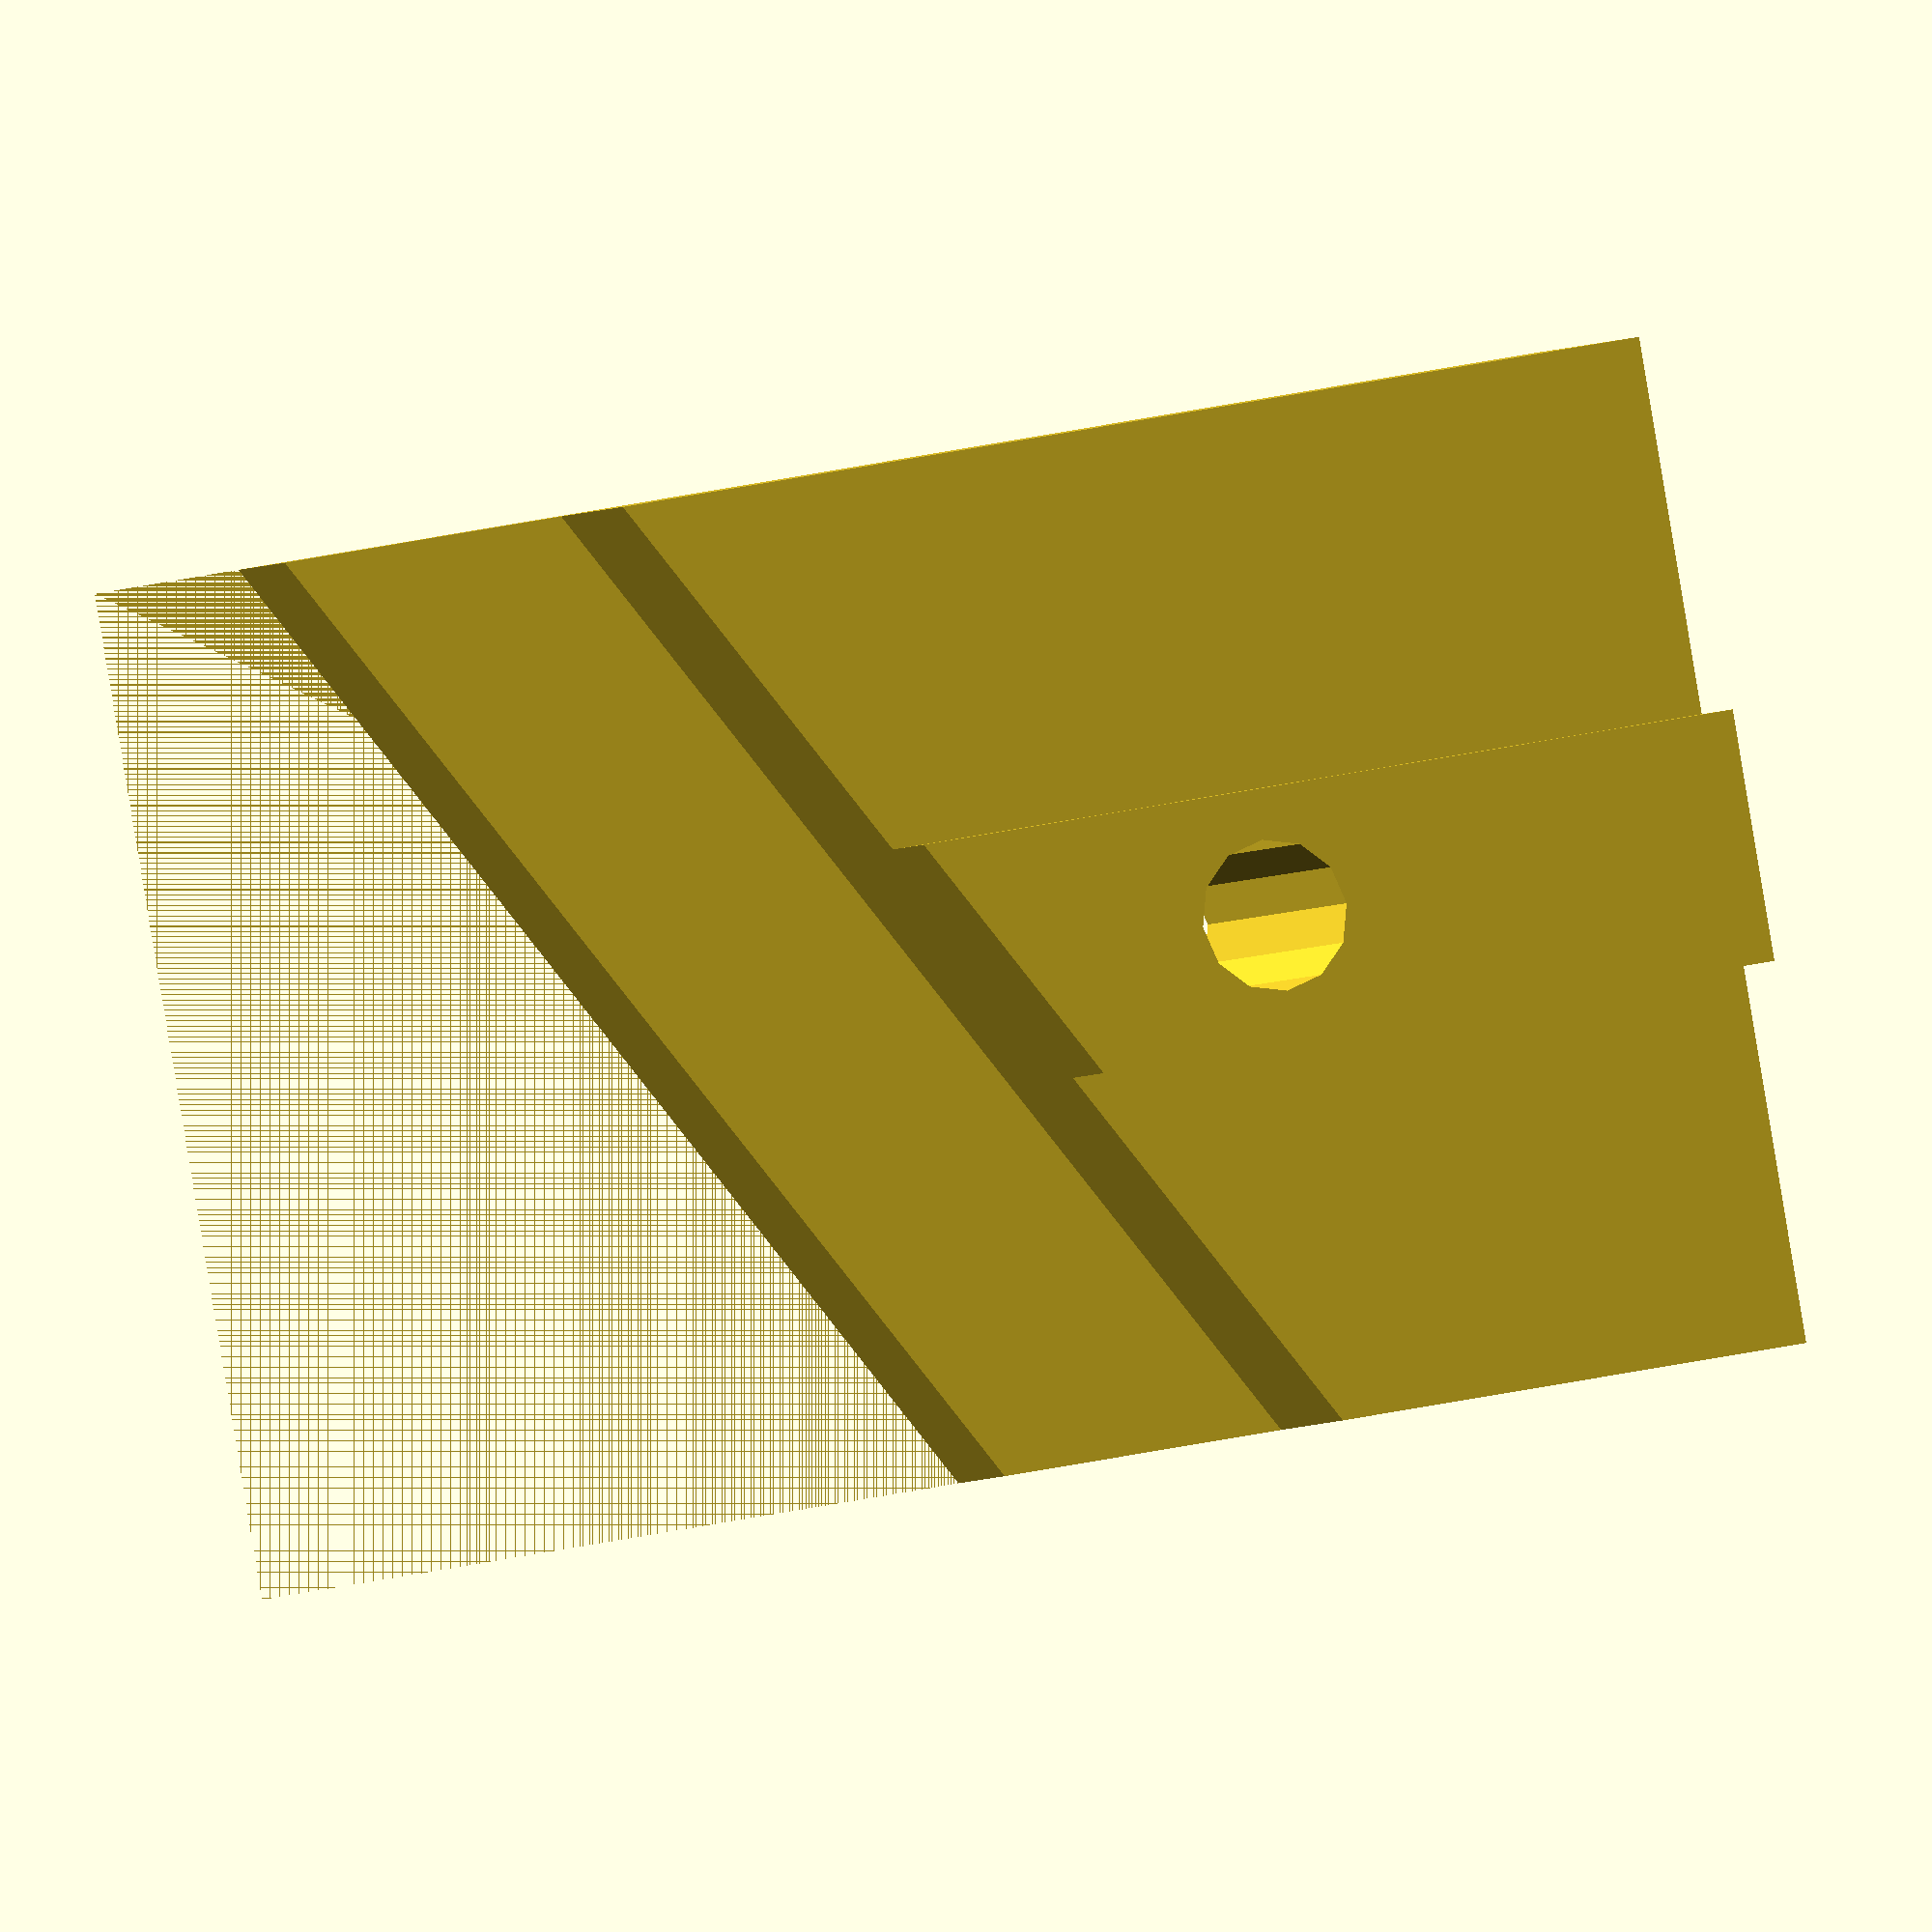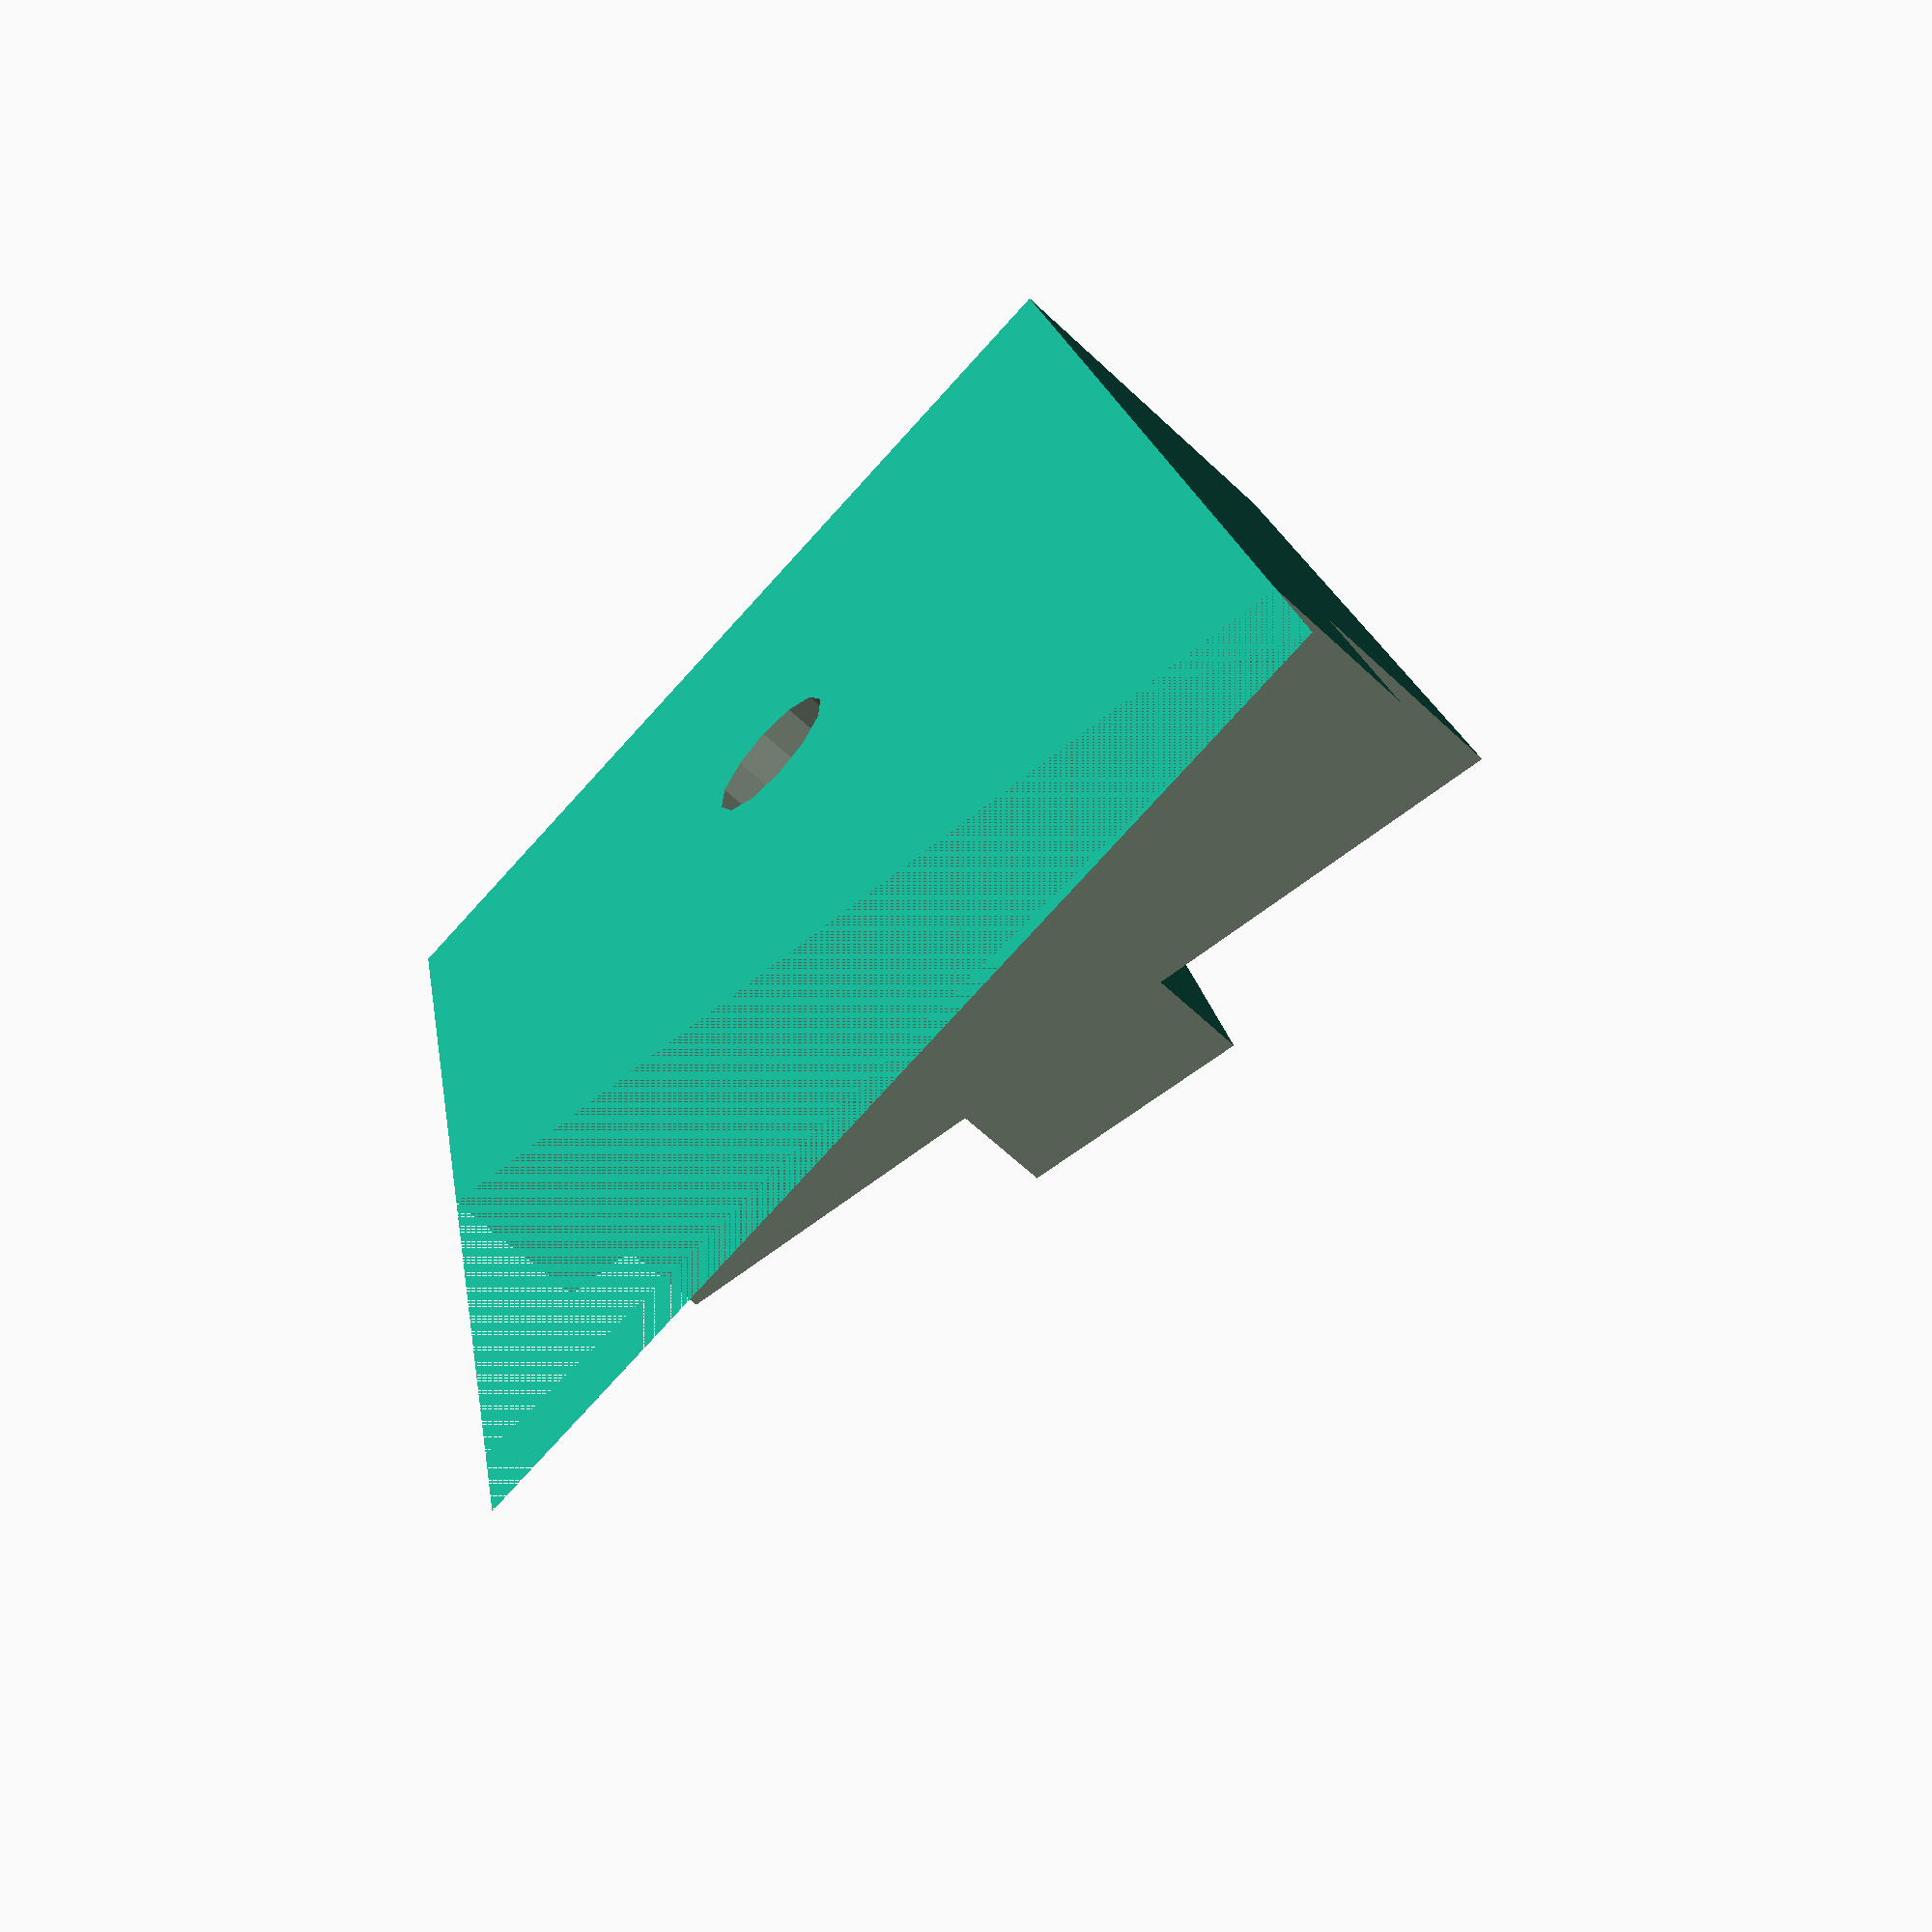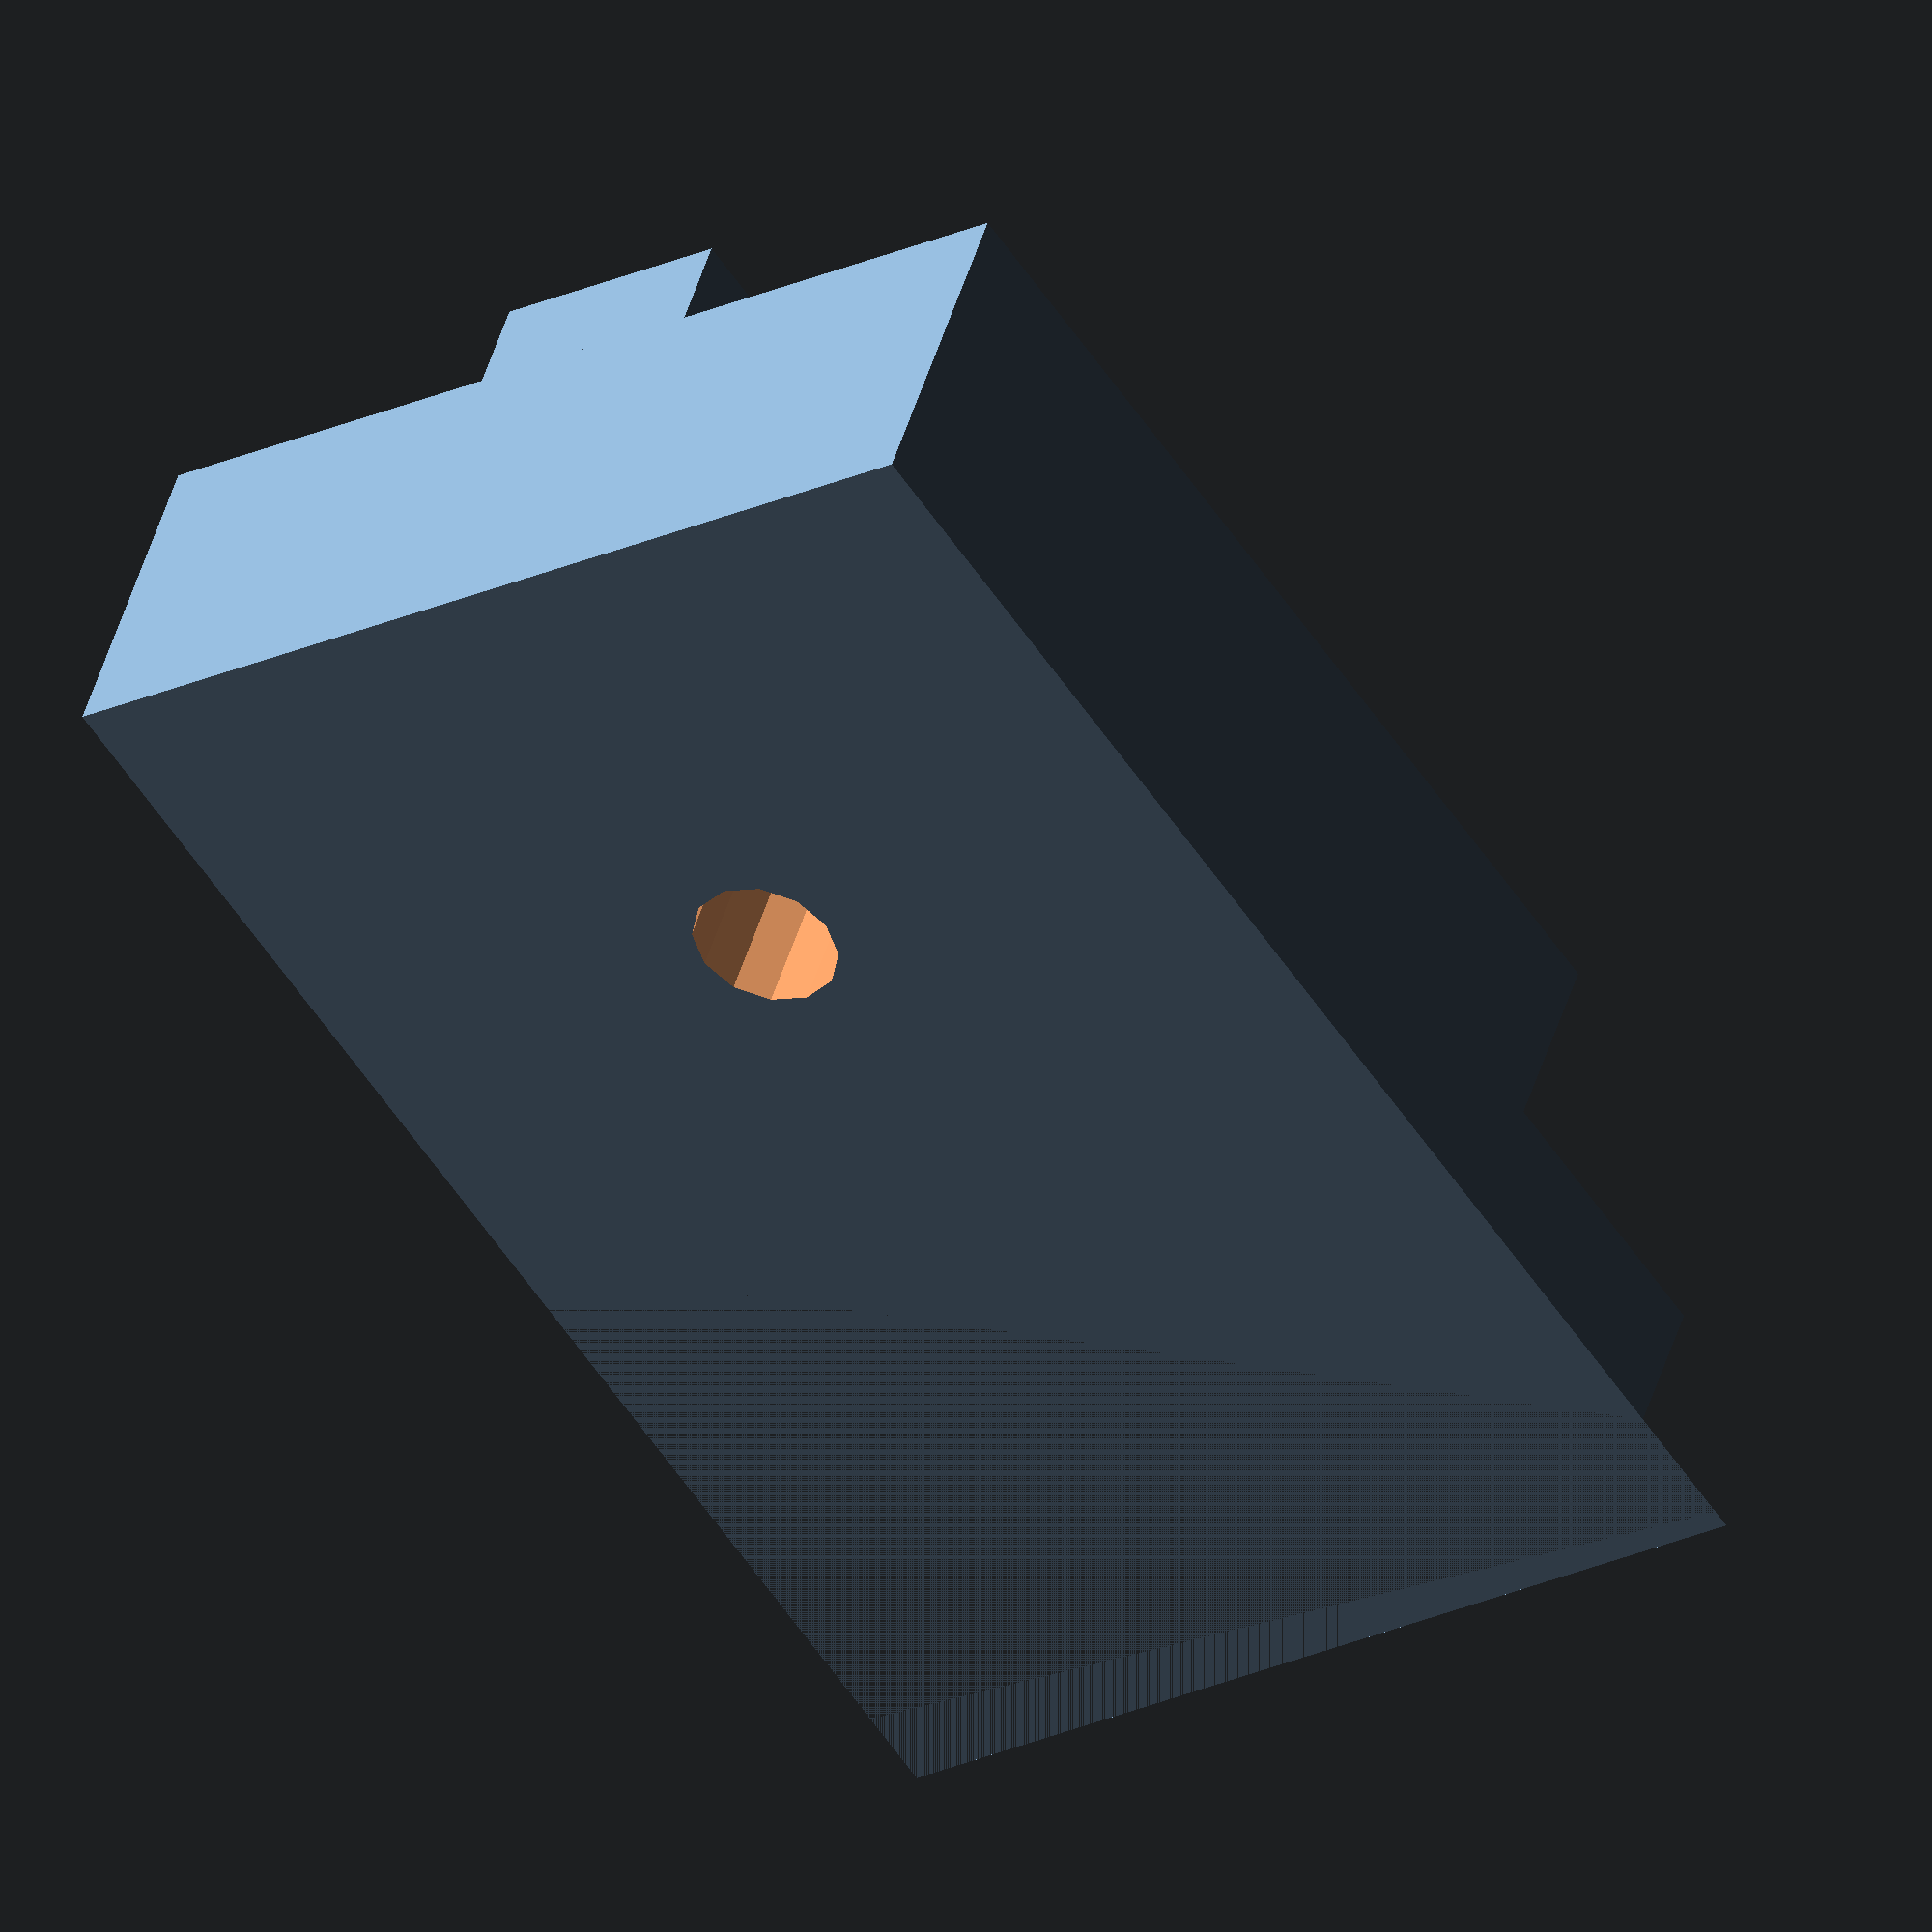
<openscad>
difference()
{
	union()
	{
		cube([20,30,7]);
		translate([10-2.5,0,-2])cube([5,30,2]);
	}
	translate([10,10,0])
	{
		translate([0,0,-3])cylinder(r=3/2,h=20,$fn=12);
		//translate([0,0,3])cylinder(r=6.2/2,h=4,$fn=12);
	}
	translate([-10,27,0])
	rotate([0,0,-30])
	translate([0,0,-3])
	{	
		cube([100,100,7]);
		translate([0,5,0])cube([100,100,10]);
	}
}
</openscad>
<views>
elev=182.8 azim=279.9 roll=17.6 proj=o view=wireframe
elev=243.3 azim=348.3 roll=133.6 proj=p view=wireframe
elev=135.4 azim=325.5 roll=164.4 proj=o view=wireframe
</views>
